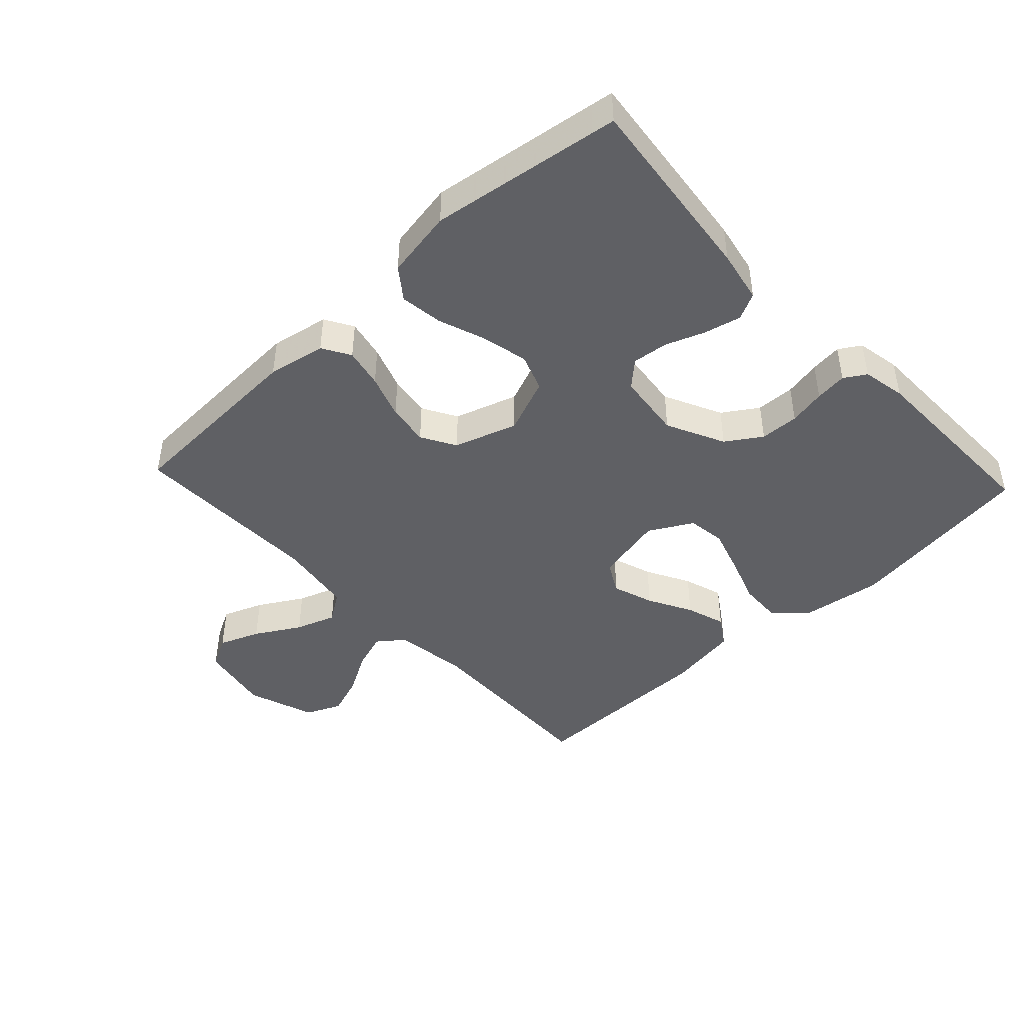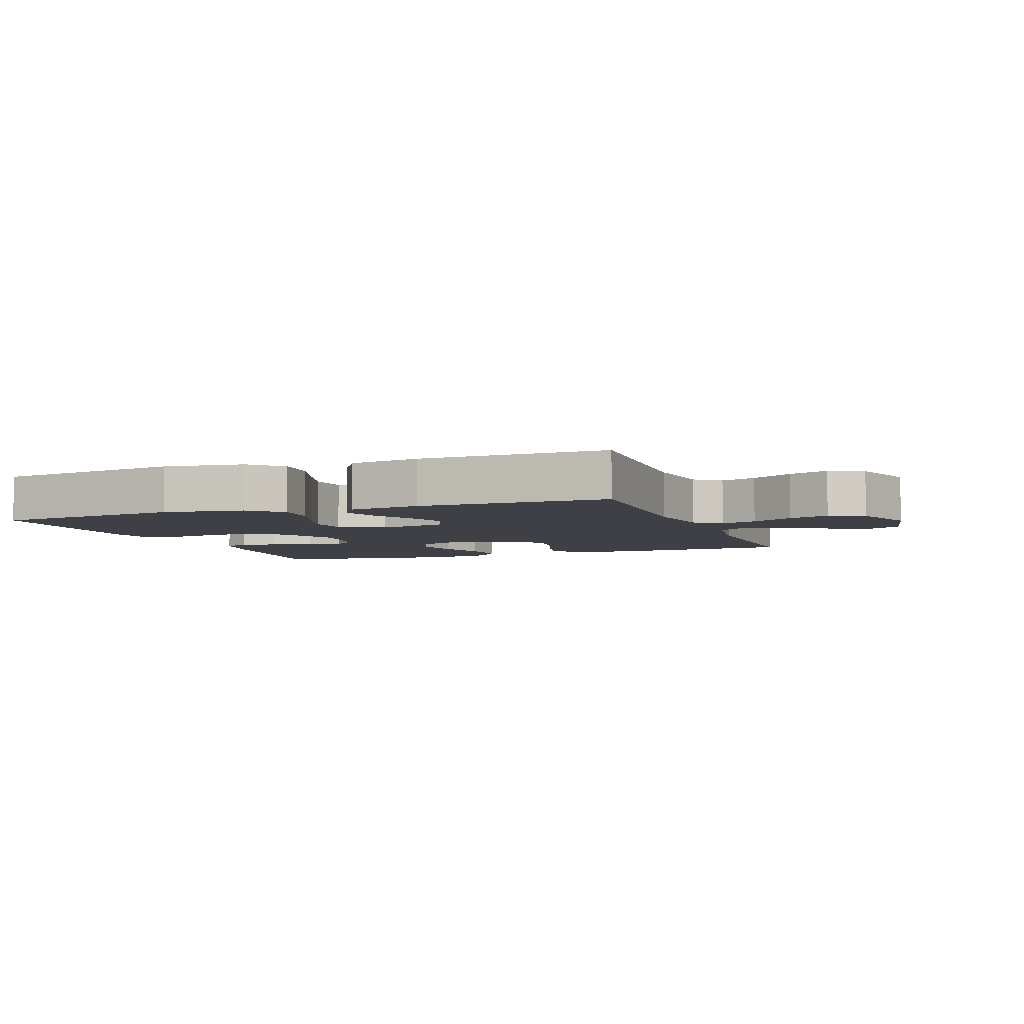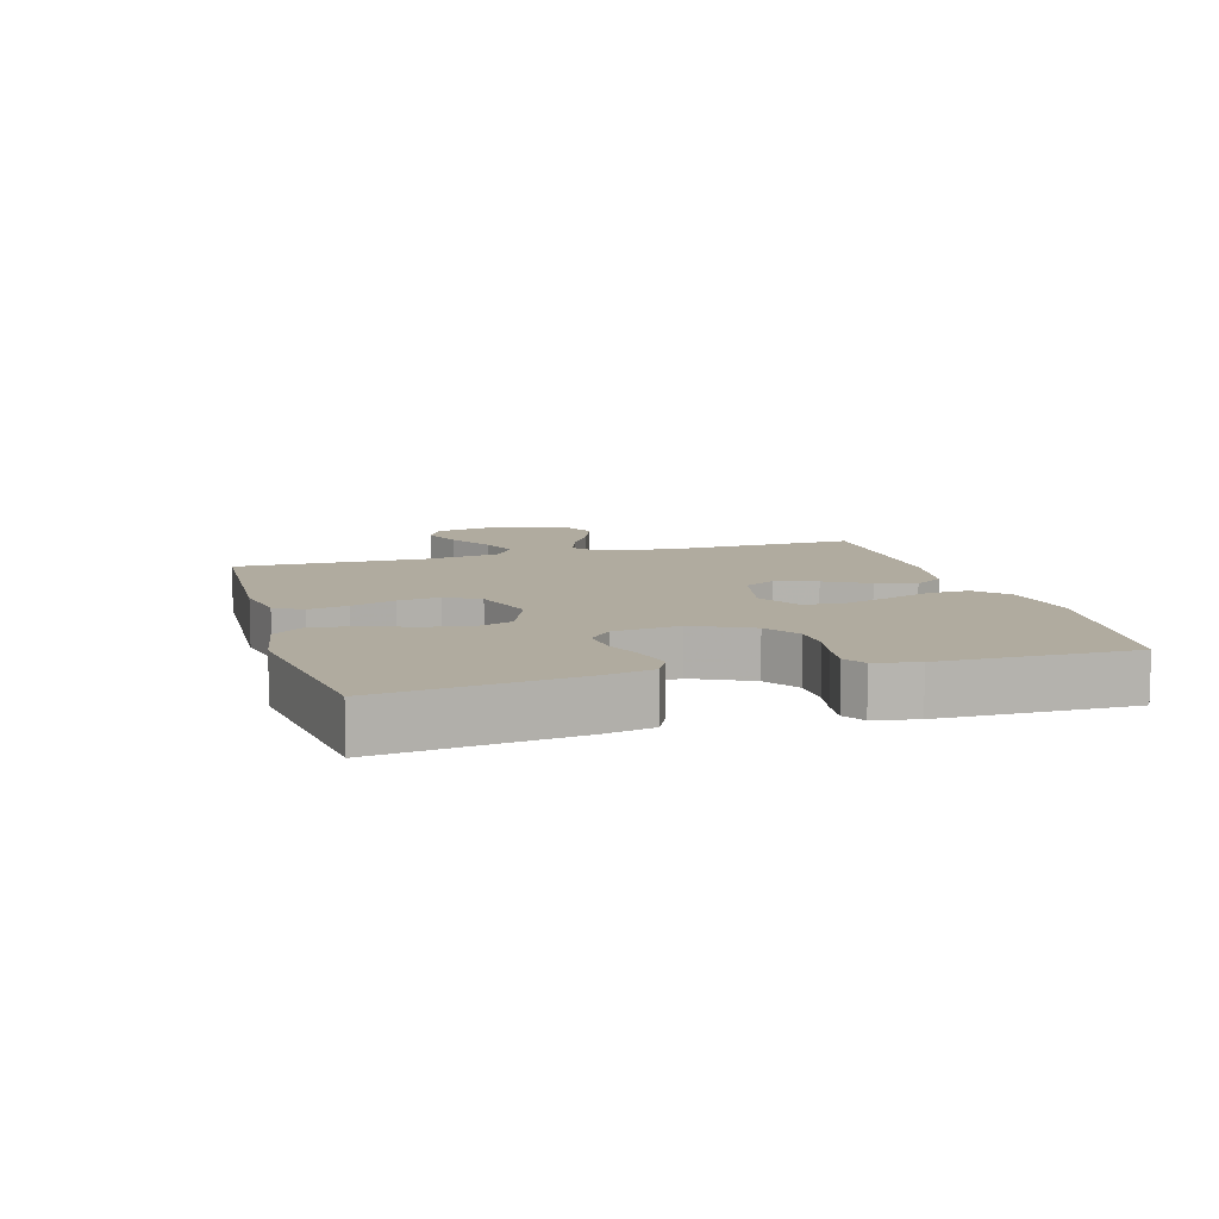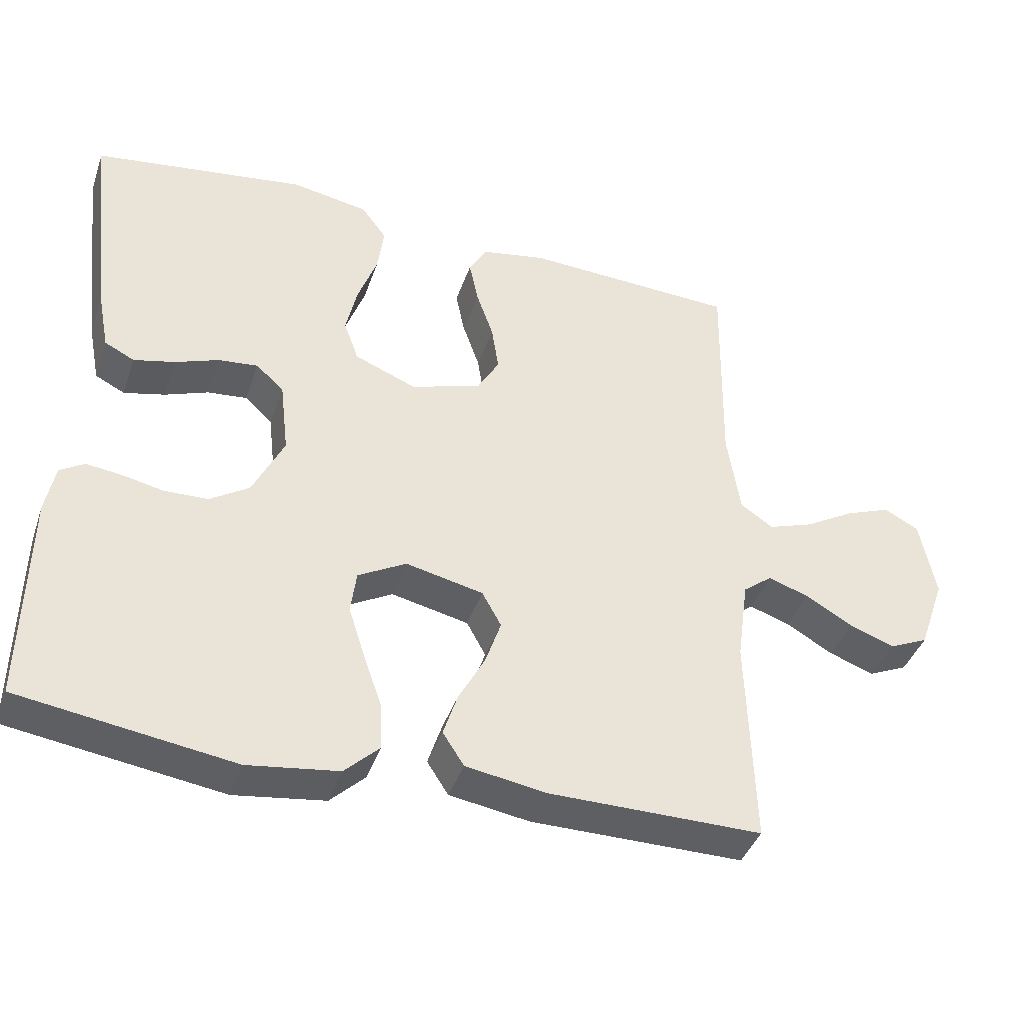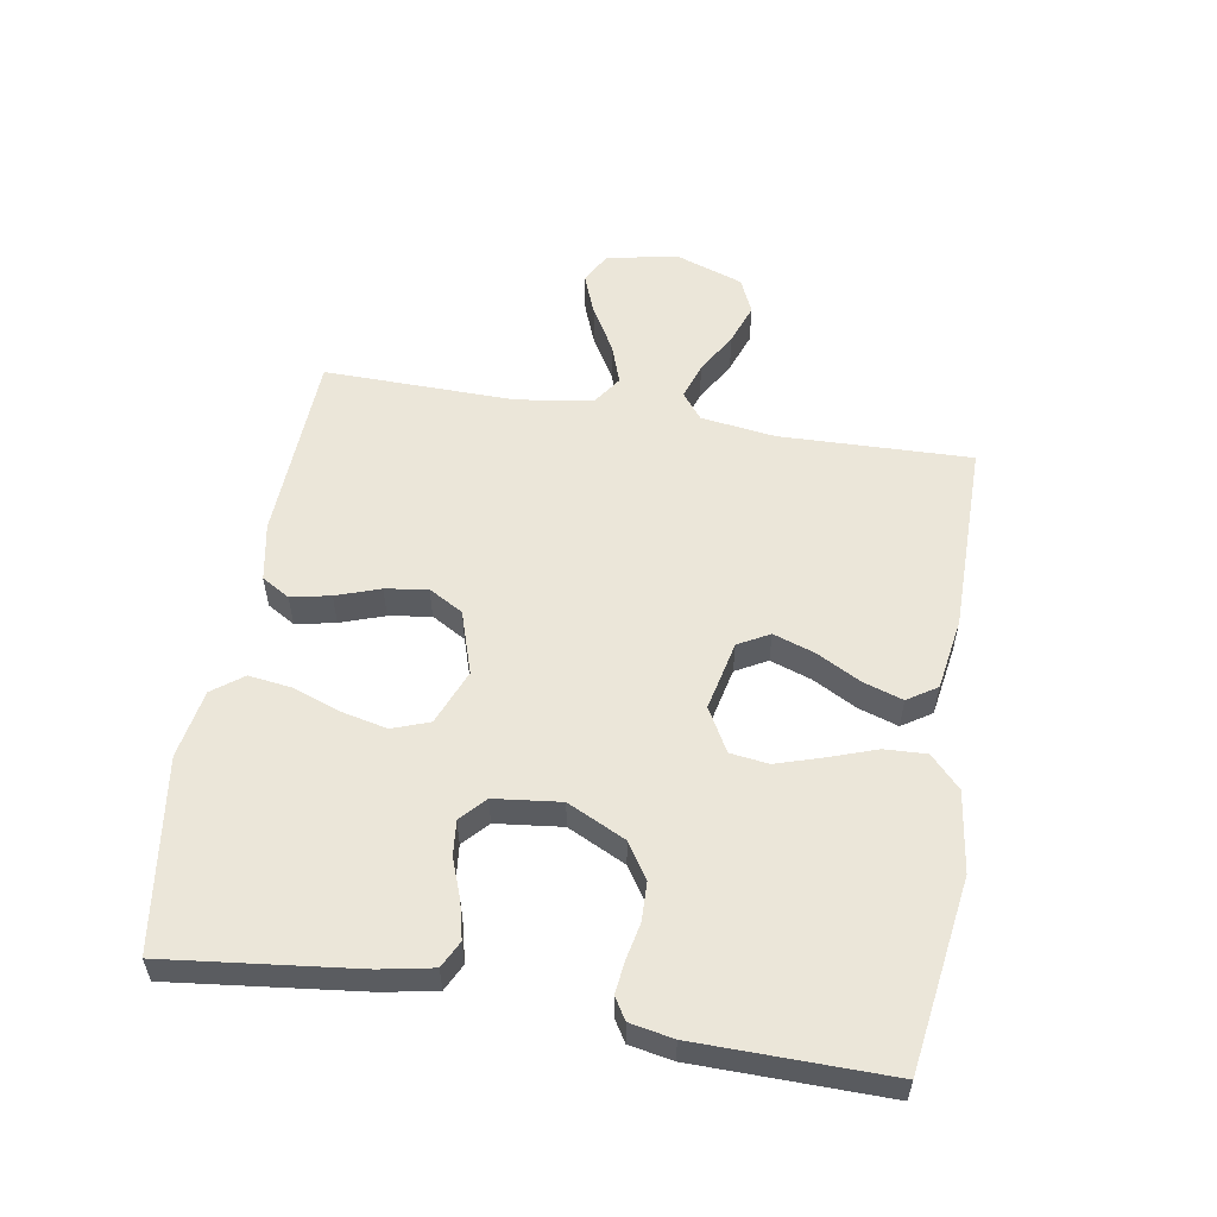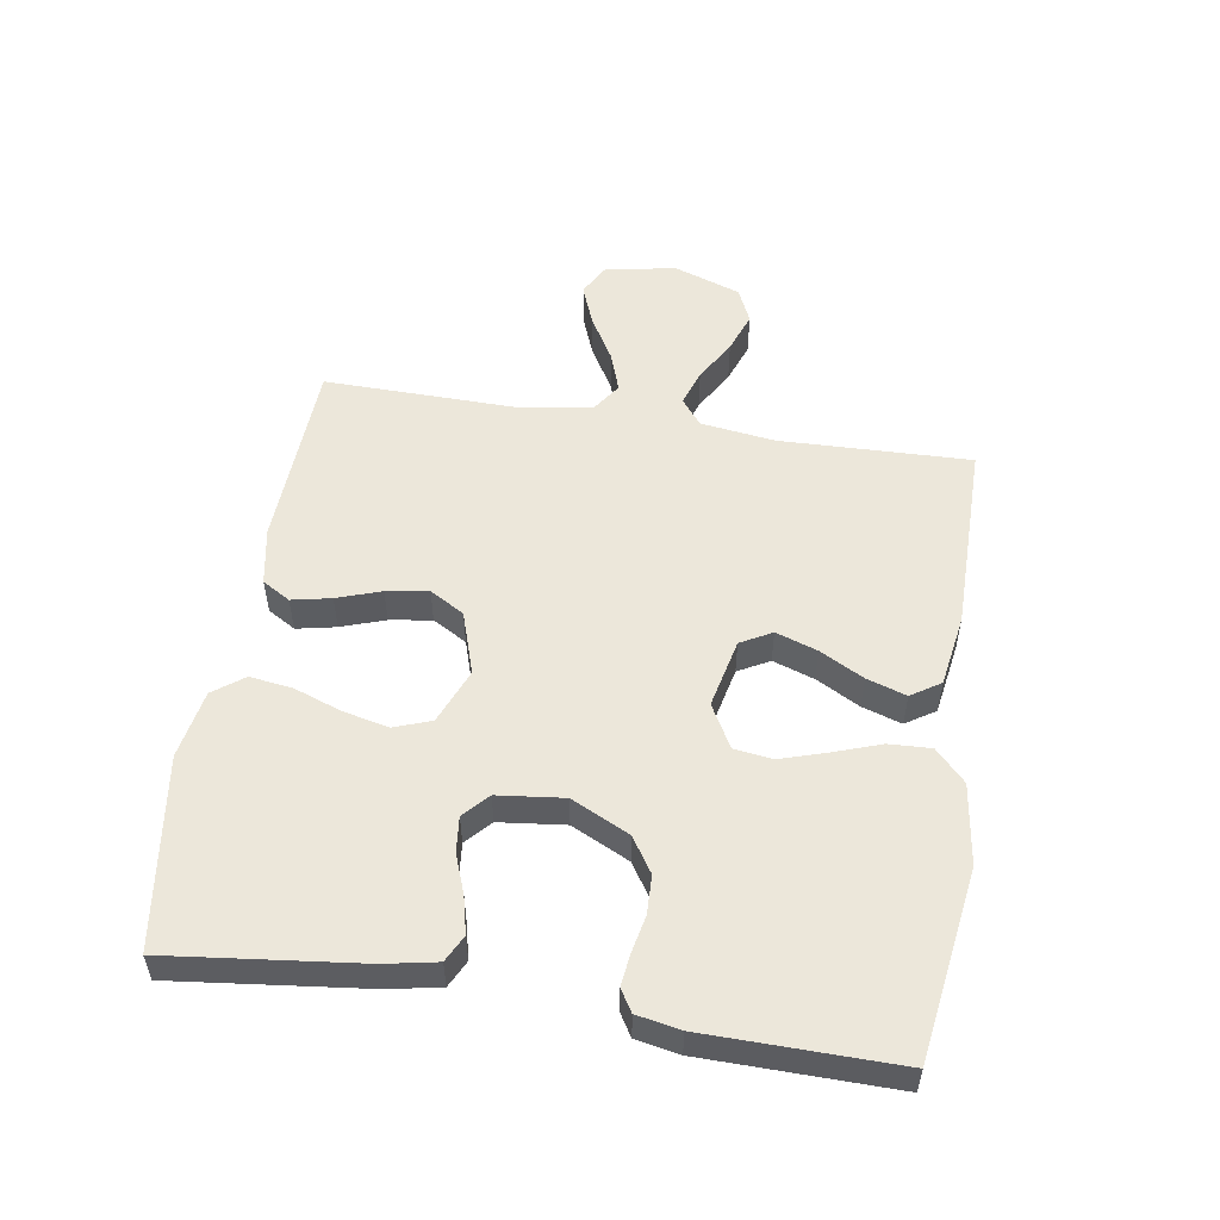
<metadata>
{"format":"obj","ext":"obj","renderer":"f3d","projection":"perspective","resolution":1024,"background":"white","views":[{"elev":-44.6,"azim":43.1,"up":"+Y"},{"elev":-5.2,"azim":-159.6,"up":"+Y"},{"elev":9.7,"azim":73.7,"up":"+Y"},{"elev":-40.9,"azim":161.6,"up":"+Z"},{"elev":55.9,"azim":99.6,"up":"+Y"},{"elev":53.5,"azim":99.1,"up":"+Y"}]}
</metadata>
<code>
v 0.5 0.07 0.5
v 0.465 0.07 0.2
v 0.449 0.07 0.118
v 0.407 0.07 0.097
v 0.349 0.07 0.111
v 0.288 0.07 0.134
v 0.232 0.07 0.14
v 0.193 0.07 0.104
v 0.181 0.07 0
v 0.225 0.07 -0.091
v 0.28 0.07 -0.127
v 0.341 0.07 -0.129
v 0.399 0.07 -0.117
v 0.449 0.07 -0.111
v 0.483 0.07 -0.132
v 0.496 0.07 -0.2
v 0.5 0.07 -0.5
v 0.2 0.07 -0.543
v 0.073 0.07 -0.525
v 0.024 0.07 -0.478
v 0.027 0.07 -0.412
v 0.053 0.07 -0.338
v 0.076 0.07 -0.265
v 0.068 0.07 -0.205
v 0 0.07 -0.167
v -0.109 0.07 -0.191
v -0.136 0.07 -0.24
v -0.114 0.07 -0.305
v -0.077 0.07 -0.374
v -0.057 0.07 -0.436
v -0.087 0.07 -0.482
v -0.2 0.07 -0.5
v -0.5 0.07 -0.5
v -0.491 0.07 -0.2
v -0.507 0.07 -0.083
v -0.548 0.07 -0.051
v -0.605 0.07 -0.07
v -0.671 0.07 -0.108
v -0.735 0.07 -0.131
v -0.79 0.07 -0.106
v -0.827 0.07 0
v -0.805 0.07 0.112
v -0.756 0.07 0.138
v -0.692 0.07 0.113
v -0.622 0.07 0.072
v -0.559 0.07 0.05
v -0.513 0.07 0.081
v -0.495 0.07 0.2
v -0.5 0.07 0.5
v -0.2 0.07 0.513
v -0.109 0.07 0.496
v -0.083 0.07 0.452
v -0.096 0.07 0.39
v -0.12 0.07 0.321
v -0.13 0.07 0.255
v -0.099 0.07 0.201
v 0 0.07 0.169
v 0.087 0.07 0.204
v 0.108 0.07 0.262
v 0.092 0.07 0.334
v 0.065 0.07 0.409
v 0.056 0.07 0.476
v 0.092 0.07 0.524
v 0.2 0.07 0.543
v 0.5 0 0.5
v 0.465 0 0.2
v 0.449 0 0.118
v 0.407 0 0.097
v 0.349 0 0.111
v 0.288 0 0.134
v 0.232 0 0.14
v 0.193 0 0.104
v 0.181 0 0
v 0.225 0 -0.091
v 0.28 0 -0.127
v 0.341 0 -0.129
v 0.399 0 -0.117
v 0.449 0 -0.111
v 0.483 0 -0.132
v 0.496 0 -0.2
v 0.5 0 -0.5
v 0.2 0 -0.543
v 0.073 0 -0.525
v 0.024 0 -0.478
v 0.027 0 -0.412
v 0.053 0 -0.338
v 0.076 0 -0.265
v 0.068 0 -0.205
v 0 0 -0.167
v -0.109 0 -0.191
v -0.136 0 -0.24
v -0.114 0 -0.305
v -0.077 0 -0.374
v -0.057 0 -0.436
v -0.087 0 -0.482
v -0.2 0 -0.5
v -0.5 0 -0.5
v -0.491 0 -0.2
v -0.507 0 -0.083
v -0.548 0 -0.051
v -0.605 0 -0.07
v -0.671 0 -0.108
v -0.735 0 -0.131
v -0.79 0 -0.106
v -0.827 0 0
v -0.805 0 0.112
v -0.756 0 0.138
v -0.692 0 0.113
v -0.622 0 0.072
v -0.559 0 0.05
v -0.513 0 0.081
v -0.495 0 0.2
v -0.5 0 0.5
v -0.2 0 0.513
v -0.109 0 0.496
v -0.083 0 0.452
v -0.096 0 0.39
v -0.12 0 0.321
v -0.13 0 0.255
v -0.099 0 0.201
v 0 0 0.169
v 0.087 0 0.204
v 0.108 0 0.262
v 0.092 0 0.334
v 0.065 0 0.409
v 0.056 0 0.476
v 0.092 0 0.524
v 0.2 0 0.543
f 60 61 62 63
f 59 60 63 64
f 51 52 53 54
f 51 54 55
f 48 49 50 51
f 47 48 51 55
f 46 47 55 56
f 42 43 44 45
f 42 45 46
f 41 42 46
f 40 41 46
f 37 38 39 40
f 36 37 40 46
f 35 36 46 56
f 31 32 33 34
f 28 29 30 31
f 27 28 31 34
f 26 27 34 35
f 19 20 21 22
f 19 22 23
f 18 19 23
f 17 18 23 24
f 15 16 17 24
f 12 13 14 15
f 3 4 5 6
f 3 6 7
f 2 3 7
f 59 64 1 2
f 58 59 2 7
f 57 58 7 8
f 56 57 8 9
f 25 26 35 56
f 25 56 9 10
f 12 15 24 25
f 11 12 25
f 10 11 25
f 127 126 125 124
f 128 127 124 123
f 118 117 116 115
f 119 118 115
f 115 114 113 112
f 119 115 112 111
f 120 119 111 110
f 109 108 107 106
f 110 109 106
f 110 106 105
f 110 105 104
f 104 103 102 101
f 110 104 101 100
f 120 110 100 99
f 98 97 96 95
f 95 94 93 92
f 98 95 92 91
f 99 98 91 90
f 86 85 84 83
f 87 86 83
f 87 83 82
f 88 87 82 81
f 88 81 80 79
f 79 78 77 76
f 70 69 68 67
f 71 70 67
f 71 67 66
f 66 65 128 123
f 71 66 123 122
f 72 71 122 121
f 73 72 121 120
f 120 99 90 89
f 74 73 120 89
f 89 88 79 76
f 89 76 75
f 89 75 74
f 1 65 66 2
f 2 66 67 3
f 3 67 68 4
f 4 68 69 5
f 5 69 70 6
f 6 70 71 7
f 7 71 72 8
f 8 72 73 9
f 9 73 74 10
f 10 74 75 11
f 11 75 76 12
f 12 76 77 13
f 13 77 78 14
f 14 78 79 15
f 15 79 80 16
f 16 80 81 17
f 17 81 82 18
f 18 82 83 19
f 19 83 84 20
f 20 84 85 21
f 21 85 86 22
f 22 86 87 23
f 23 87 88 24
f 24 88 89 25
f 25 89 90 26
f 26 90 91 27
f 27 91 92 28
f 28 92 93 29
f 29 93 94 30
f 30 94 95 31
f 31 95 96 32
f 32 96 97 33
f 33 97 98 34
f 34 98 99 35
f 35 99 100 36
f 36 100 101 37
f 37 101 102 38
f 38 102 103 39
f 39 103 104 40
f 40 104 105 41
f 41 105 106 42
f 42 106 107 43
f 43 107 108 44
f 44 108 109 45
f 45 109 110 46
f 46 110 111 47
f 47 111 112 48
f 48 112 113 49
f 49 113 114 50
f 50 114 115 51
f 51 115 116 52
f 52 116 117 53
f 53 117 118 54
f 54 118 119 55
f 55 119 120 56
f 56 120 121 57
f 57 121 122 58
f 58 122 123 59
f 59 123 124 60
f 60 124 125 61
f 61 125 126 62
f 62 126 127 63
f 63 127 128 64
f 64 128 65 1

</code>
